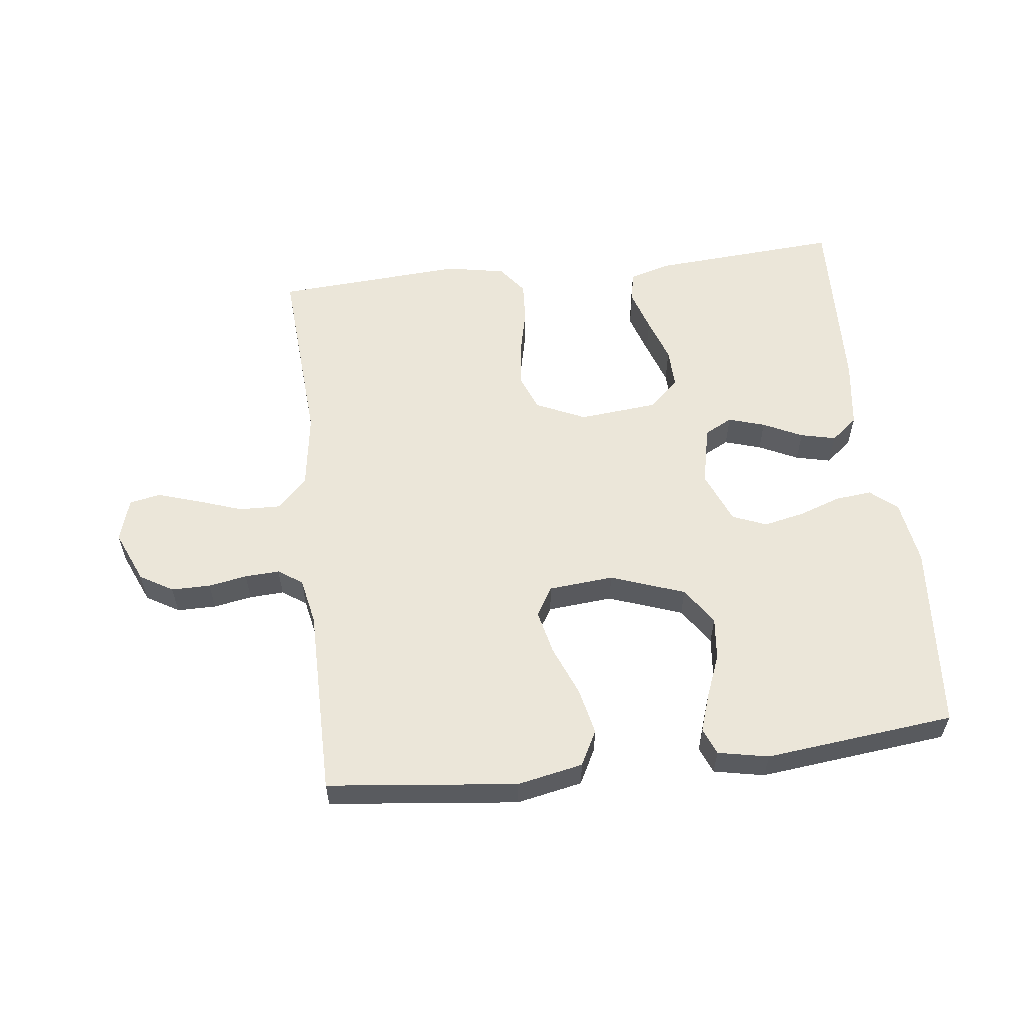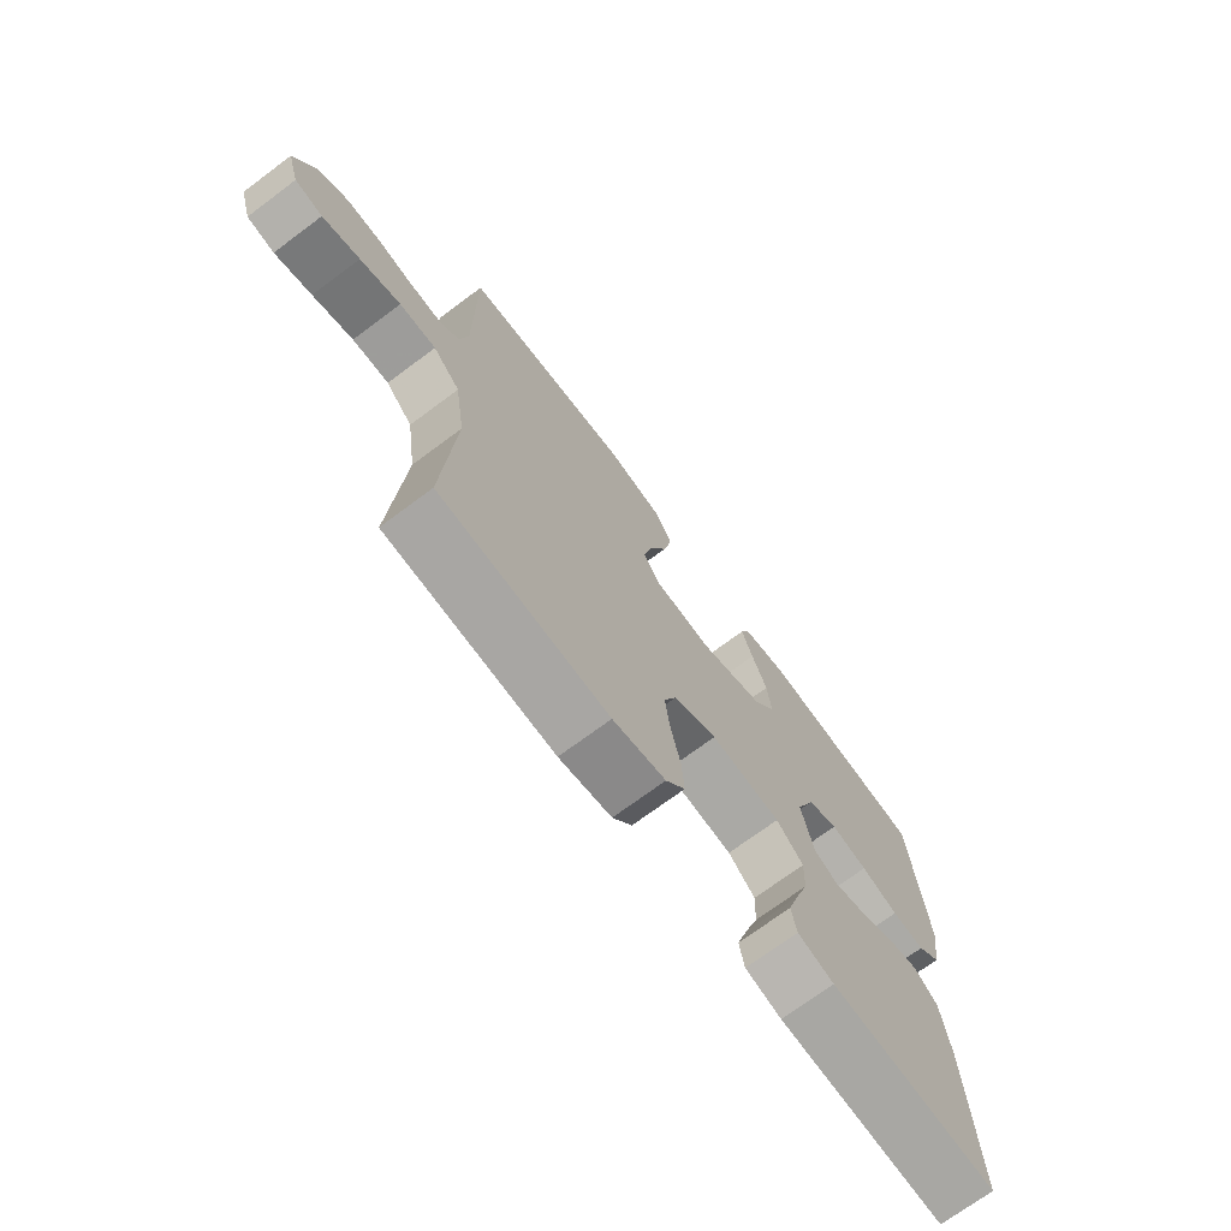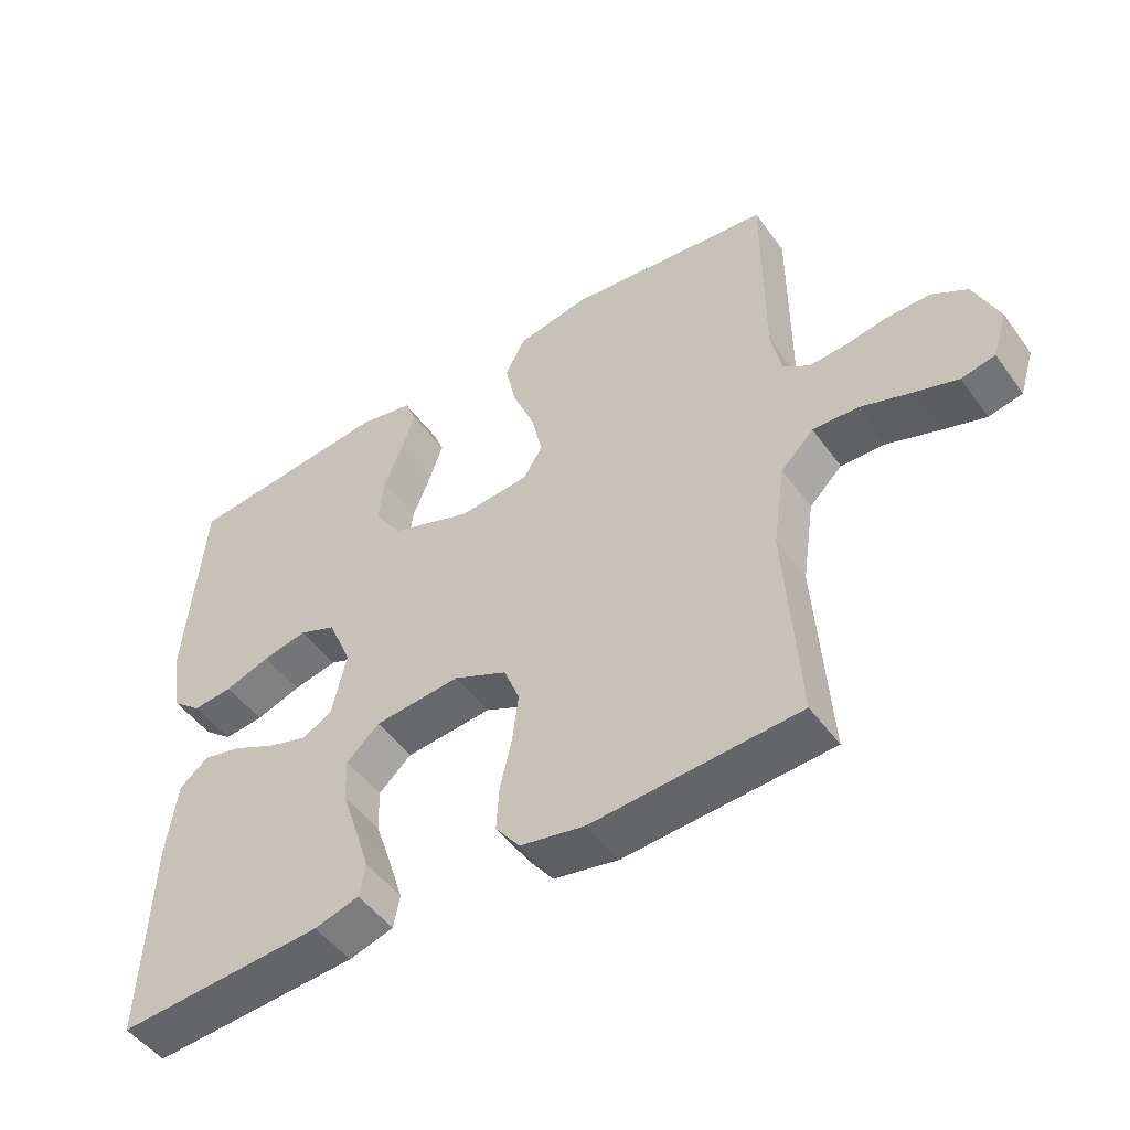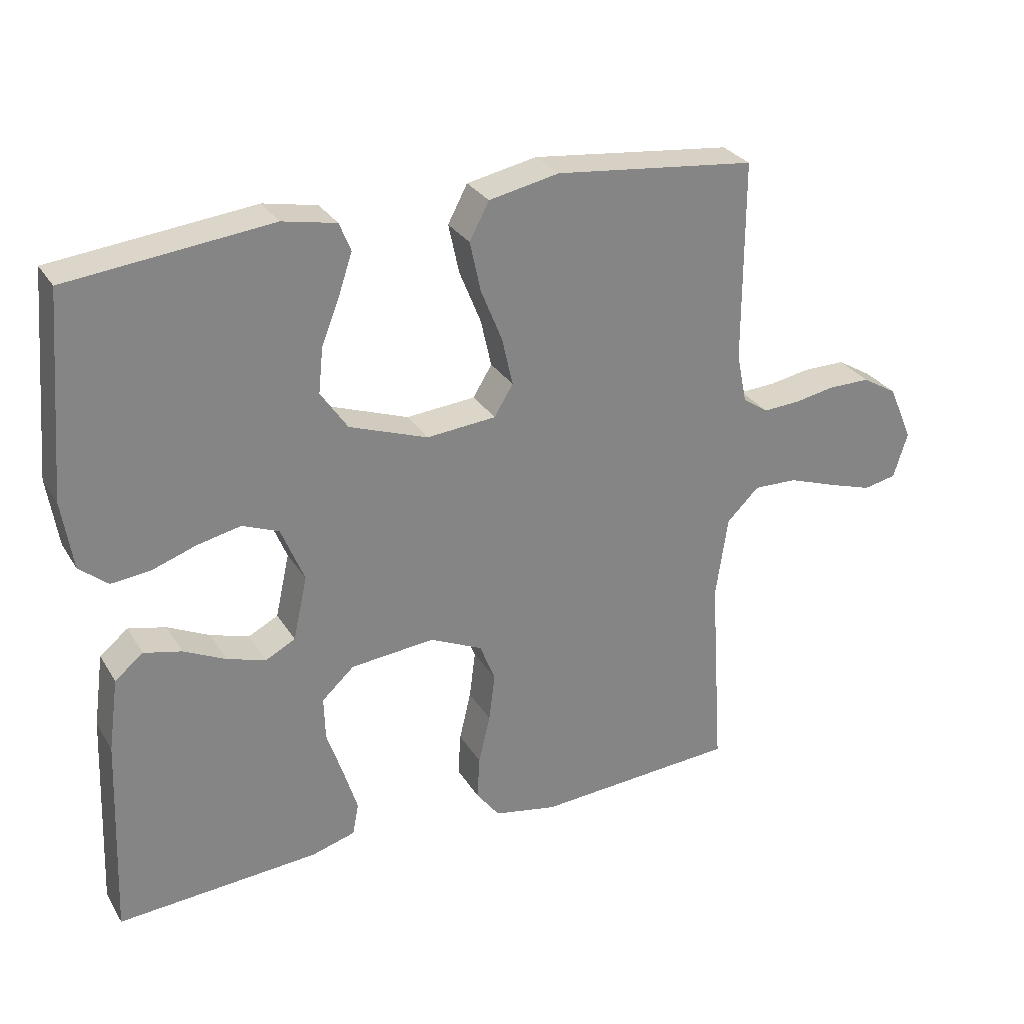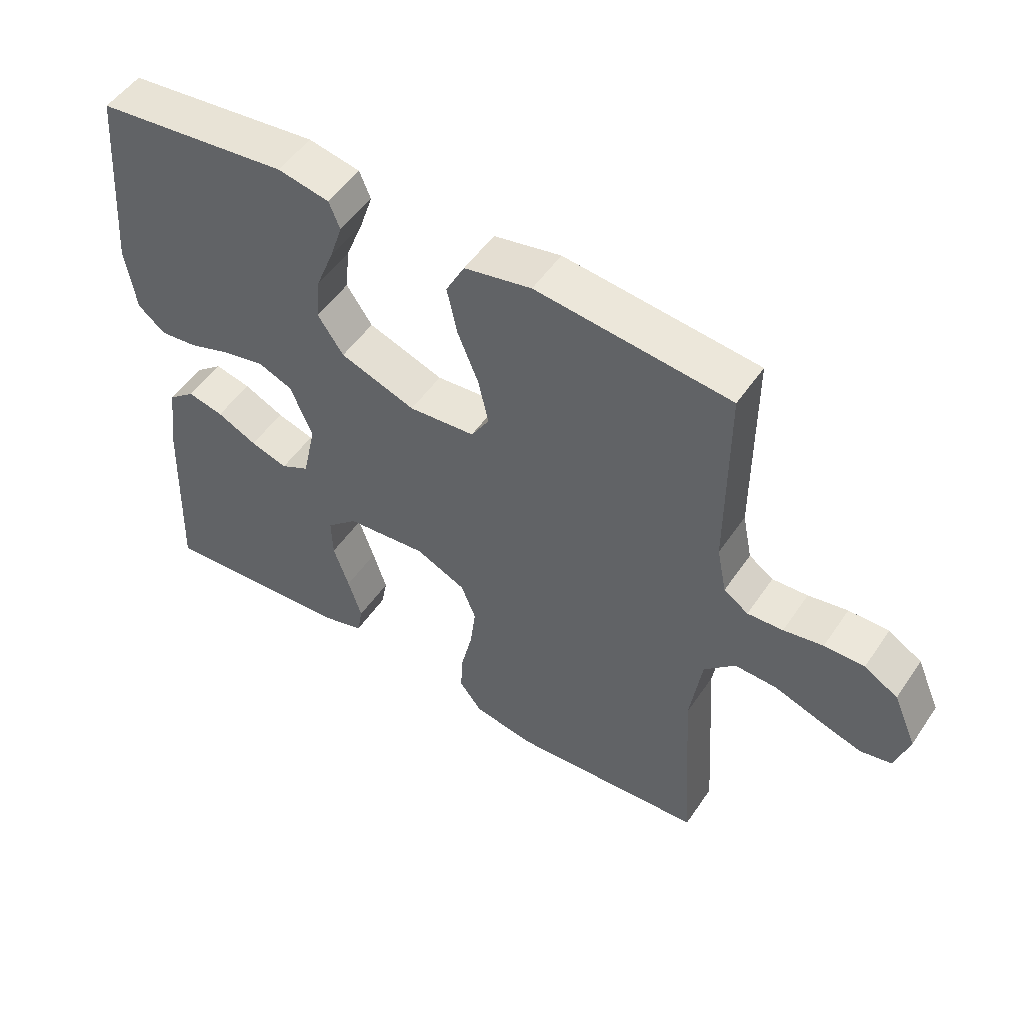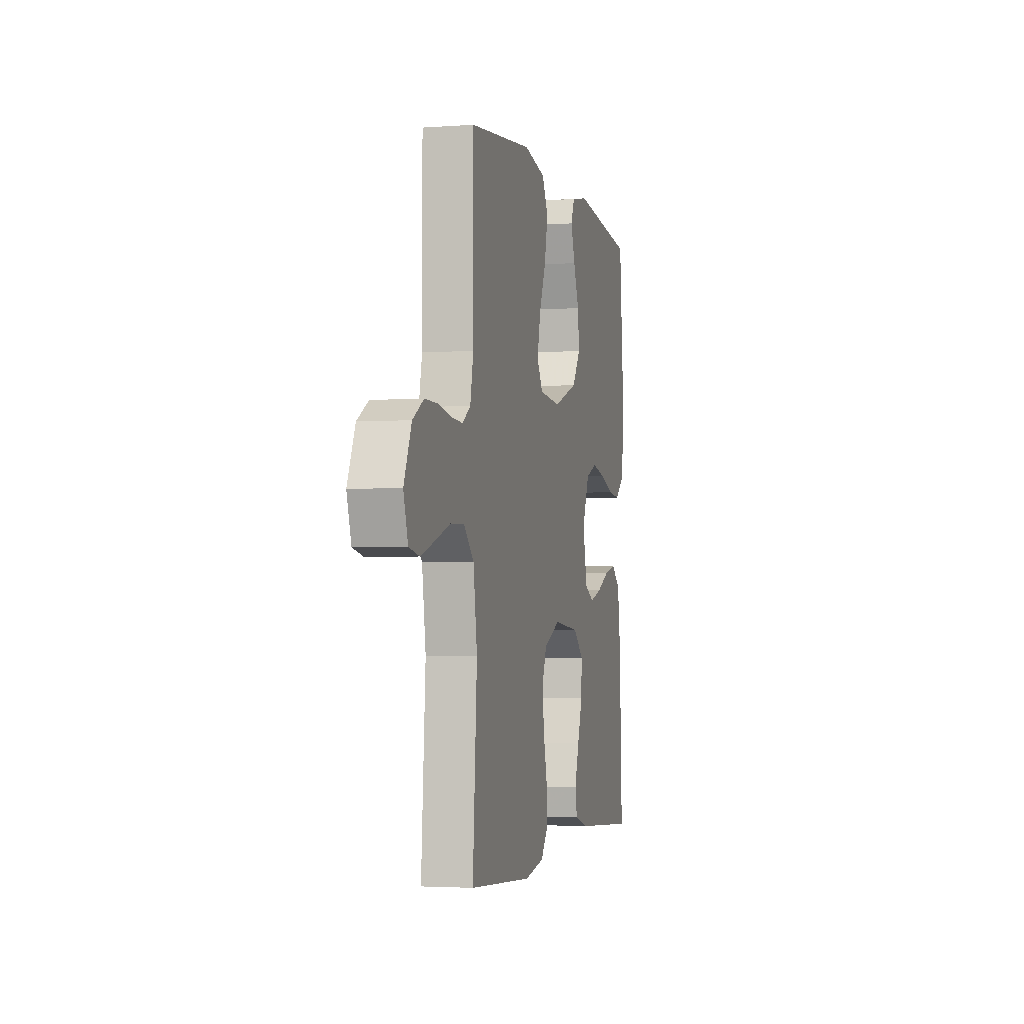
<metadata>
{"format":"obj","ext":"obj","renderer":"f3d","projection":"perspective","resolution":1024,"background":"white","views":[{"elev":57.4,"azim":-6.8,"up":"+Y"},{"elev":-71.6,"azim":-53.3,"up":"+Z"},{"elev":-49.1,"azim":-145.5,"up":"+Z"},{"elev":29.0,"azim":154.2,"up":"+Z"},{"elev":51.4,"azim":-146.8,"up":"+Z"},{"elev":-3.0,"azim":-76.1,"up":"+Z"}]}
</metadata>
<code>
v -0.5 0.07 0.5
v -0.2 0.07 0.533
v -0.096 0.07 0.512
v -0.067 0.07 0.457
v -0.083 0.07 0.383
v -0.115 0.07 0.304
v -0.131 0.07 0.233
v -0.103 0.07 0.187
v 0 0.07 0.178
v 0.117 0.07 0.22
v 0.157 0.07 0.279
v 0.15 0.07 0.347
v 0.123 0.07 0.415
v 0.103 0.07 0.475
v 0.12 0.07 0.517
v 0.2 0.07 0.533
v 0.5 0.07 0.5
v 0.525 0.07 0.2
v 0.509 0.07 0.097
v 0.467 0.07 0.062
v 0.409 0.07 0.068
v 0.343 0.07 0.091
v 0.278 0.07 0.105
v 0.224 0.07 0.083
v 0.19 0.07 0
v 0.211 0.07 -0.095
v 0.255 0.07 -0.118
v 0.313 0.07 -0.1
v 0.375 0.07 -0.07
v 0.431 0.07 -0.057
v 0.473 0.07 -0.091
v 0.488 0.07 -0.2
v 0.5 0.07 -0.5
v 0.2 0.07 -0.479
v 0.135 0.07 -0.46
v 0.126 0.07 -0.412
v 0.147 0.07 -0.345
v 0.171 0.07 -0.274
v 0.173 0.07 -0.21
v 0.125 0.07 -0.166
v 0 0.07 -0.154
v -0.078 0.07 -0.19
v -0.101 0.07 -0.248
v -0.092 0.07 -0.319
v -0.075 0.07 -0.392
v -0.071 0.07 -0.456
v -0.106 0.07 -0.502
v -0.2 0.07 -0.52
v -0.5 0.07 -0.5
v -0.48 0.07 -0.2
v -0.498 0.07 -0.077
v -0.546 0.07 -0.03
v -0.611 0.07 -0.032
v -0.683 0.07 -0.057
v -0.749 0.07 -0.078
v -0.798 0.07 -0.068
v -0.819 0.07 0
v -0.783 0.07 0.083
v -0.731 0.07 0.114
v -0.669 0.07 0.114
v -0.608 0.07 0.103
v -0.553 0.07 0.1
v -0.515 0.07 0.126
v -0.5 0.07 0.2
v -0.5 0 0.5
v -0.2 0 0.533
v -0.096 0 0.512
v -0.067 0 0.457
v -0.083 0 0.383
v -0.115 0 0.304
v -0.131 0 0.233
v -0.103 0 0.187
v 0 0 0.178
v 0.117 0 0.22
v 0.157 0 0.279
v 0.15 0 0.347
v 0.123 0 0.415
v 0.103 0 0.475
v 0.12 0 0.517
v 0.2 0 0.533
v 0.5 0 0.5
v 0.525 0 0.2
v 0.509 0 0.097
v 0.467 0 0.062
v 0.409 0 0.068
v 0.343 0 0.091
v 0.278 0 0.105
v 0.224 0 0.083
v 0.19 0 0
v 0.211 0 -0.095
v 0.255 0 -0.118
v 0.313 0 -0.1
v 0.375 0 -0.07
v 0.431 0 -0.057
v 0.473 0 -0.091
v 0.488 0 -0.2
v 0.5 0 -0.5
v 0.2 0 -0.479
v 0.135 0 -0.46
v 0.126 0 -0.412
v 0.147 0 -0.345
v 0.171 0 -0.274
v 0.173 0 -0.21
v 0.125 0 -0.166
v 0 0 -0.154
v -0.078 0 -0.19
v -0.101 0 -0.248
v -0.092 0 -0.319
v -0.075 0 -0.392
v -0.071 0 -0.456
v -0.106 0 -0.502
v -0.2 0 -0.52
v -0.5 0 -0.5
v -0.48 0 -0.2
v -0.498 0 -0.077
v -0.546 0 -0.03
v -0.611 0 -0.032
v -0.683 0 -0.057
v -0.749 0 -0.078
v -0.798 0 -0.068
v -0.819 0 0
v -0.783 0 0.083
v -0.731 0 0.114
v -0.669 0 0.114
v -0.608 0 0.103
v -0.553 0 0.1
v -0.515 0 0.126
v -0.5 0 0.2
f 59 60 61
f 58 59 61
f 57 58 61
f 56 57 61
f 55 56 61
f 54 55 61
f 53 54 61
f 52 53 61 62
f 51 52 62 63
f 48 49 50
f 47 48 50
f 46 47 50
f 45 46 50
f 44 45 50
f 51 63 64
f 50 51 64
f 44 50 64
f 43 44 64
f 36 37 38
f 35 36 38
f 34 35 38
f 33 34 38
f 32 33 38
f 31 32 38
f 30 31 38
f 29 30 38
f 28 29 38
f 27 28 38 39
f 26 27 39 40
f 20 21 22
f 19 20 22
f 18 19 22
f 17 18 22
f 16 17 22
f 15 16 22
f 14 15 22
f 13 14 22
f 12 13 22
f 11 12 22 23
f 10 11 23 24
f 4 5 6
f 3 4 6
f 2 3 6
f 1 2 6
f 64 1 6
f 64 6 7
f 64 7 8
f 43 64 8
f 42 43 8
f 41 42 8 9
f 41 9 10
f 40 41 10
f 26 40 10
f 25 26 10
f 10 24 25
f 125 124 123
f 125 123 122
f 125 122 121
f 125 121 120
f 125 120 119
f 125 119 118
f 125 118 117
f 126 125 117 116
f 127 126 116 115
f 114 113 112
f 114 112 111
f 114 111 110
f 114 110 109
f 114 109 108
f 128 127 115
f 128 115 114
f 128 114 108
f 128 108 107
f 102 101 100
f 102 100 99
f 102 99 98
f 102 98 97
f 102 97 96
f 102 96 95
f 102 95 94
f 102 94 93
f 102 93 92
f 103 102 92 91
f 104 103 91 90
f 86 85 84
f 86 84 83
f 86 83 82
f 86 82 81
f 86 81 80
f 86 80 79
f 86 79 78
f 86 78 77
f 86 77 76
f 87 86 76 75
f 88 87 75 74
f 70 69 68
f 70 68 67
f 70 67 66
f 70 66 65
f 70 65 128
f 71 70 128
f 72 71 128
f 72 128 107
f 72 107 106
f 73 72 106 105
f 74 73 105
f 74 105 104
f 74 104 90
f 74 90 89
f 89 88 74
f 1 65 66 2
f 2 66 67 3
f 3 67 68 4
f 4 68 69 5
f 5 69 70 6
f 6 70 71 7
f 7 71 72 8
f 8 72 73 9
f 9 73 74 10
f 10 74 75 11
f 11 75 76 12
f 12 76 77 13
f 13 77 78 14
f 14 78 79 15
f 15 79 80 16
f 16 80 81 17
f 17 81 82 18
f 18 82 83 19
f 19 83 84 20
f 20 84 85 21
f 21 85 86 22
f 22 86 87 23
f 23 87 88 24
f 24 88 89 25
f 25 89 90 26
f 26 90 91 27
f 27 91 92 28
f 28 92 93 29
f 29 93 94 30
f 30 94 95 31
f 31 95 96 32
f 32 96 97 33
f 33 97 98 34
f 34 98 99 35
f 35 99 100 36
f 36 100 101 37
f 37 101 102 38
f 38 102 103 39
f 39 103 104 40
f 40 104 105 41
f 41 105 106 42
f 42 106 107 43
f 43 107 108 44
f 44 108 109 45
f 45 109 110 46
f 46 110 111 47
f 47 111 112 48
f 48 112 113 49
f 49 113 114 50
f 50 114 115 51
f 51 115 116 52
f 52 116 117 53
f 53 117 118 54
f 54 118 119 55
f 55 119 120 56
f 56 120 121 57
f 57 121 122 58
f 58 122 123 59
f 59 123 124 60
f 60 124 125 61
f 61 125 126 62
f 62 126 127 63
f 63 127 128 64
f 64 128 65 1

</code>
